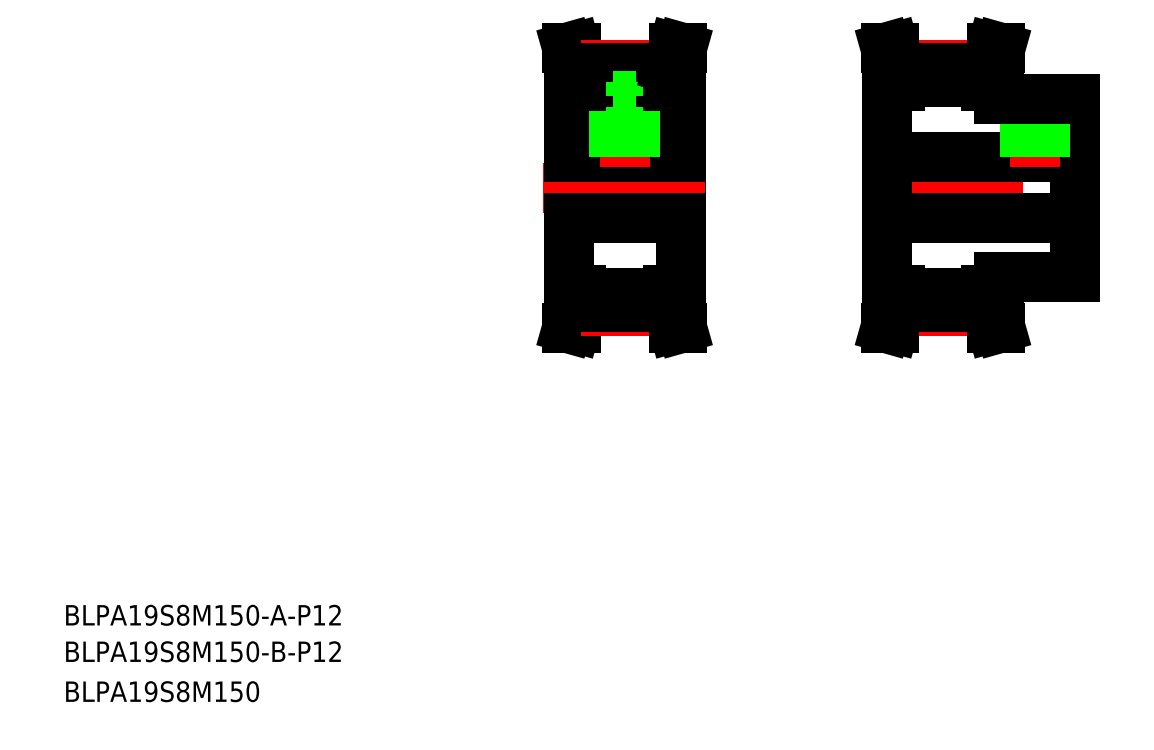
<metadata>
{"format":"dxf","ext":"dxf","renderer":"ezdxf+matplotlib","layout":"modelspace","background":"white","min_lineweight":24,"dpi":150}
</metadata>
<code>
0
SECTION
2
ENTITIES
0
LINE
8
CENTER
10
166.7
20
110.9
30
0
11
213.7
21
110.9
31
0
0
TEXT
8
0
10
10
20
17.84
30
0
40
4
1
BLPA19S8M150-B-P12
0
TEXT
8
0
10
10
20
25
30
0
40
4
1
BLPA19S8M150-A-P12
0
TEXT
8
0
10
10
20
10
30
0
40
4
1
BLPA19S8M150
0
LINE
8
0
10
131.1
20
130.9
30
0
11
131.1
21
90.94
31
0
0
LINE
8
0
10
109.1
20
130.9
30
0
11
109.1
21
90.94
31
0
0
LINE
8
0
10
111.6
20
87.44
30
0
11
110.5
21
83.44
31
0
0
LINE
8
0
10
109.1
20
90.94
30
0
11
111.6
21
90.94
31
0
0
LINE
8
0
10
110
20
87.65
30
0
11
110
21
90.94
31
0
0
LINE
8
0
10
110
20
87.65
30
0
11
108.9
21
83.44
31
0
0
LINE
8
0
10
108.9
20
83.44
30
0
11
110.5
21
83.44
31
0
0
LINE
8
CENTER
10
111.6
20
86.75
30
0
11
128.6
21
86.75
31
0
0
LINE
8
0
10
111.6
20
87.44
30
0
11
128.6
21
87.44
31
0
0
LINE
8
0
10
111.6
20
90.27
30
0
11
128.6
21
90.27
31
0
0
LINE
8
0
10
111.6
20
87.44
30
0
11
111.6
21
90.94
31
0
0
LINE
8
0
10
130.2
20
87.65
30
0
11
130.2
21
90.94
31
0
0
LINE
8
0
10
128.6
20
87.44
30
0
11
128.6
21
90.94
31
0
0
LINE
8
0
10
130.2
20
87.65
30
0
11
131.4
21
83.44
31
0
0
LINE
8
0
10
128.6
20
87.44
30
0
11
129.8
21
83.44
31
0
0
LINE
8
0
10
131.4
20
83.44
30
0
11
129.8
21
83.44
31
0
0
LINE
8
0
10
131.1
20
90.94
30
0
11
128.6
21
90.94
31
0
0
LINE
8
CENTER
10
104.1
20
110.9
30
0
11
136.1
21
110.9
31
0
0
LINE
8
0
10
109.1
20
130.9
30
0
11
111.6
21
130.9
31
0
0
LINE
8
0
10
109.1
20
116.9
30
0
11
131.1
21
116.9
31
0
0
LINE
8
0
10
109.1
20
104.9
30
0
11
131.1
21
104.9
31
0
0
LINE
8
0
10
111.6
20
134.4
30
0
11
110.5
21
138.4
31
0
0
LINE
8
0
10
110
20
134.2
30
0
11
108.9
21
138.4
31
0
0
LINE
8
0
10
110
20
134.2
30
0
11
110
21
130.9
31
0
0
LINE
8
0
10
108.9
20
138.4
30
0
11
110.5
21
138.4
31
0
0
LINE
8
CENTER
10
120.1
20
137.4
30
0
11
120.1
21
114.9
31
0
0
LINE
8
0
10
121.8
20
128.9
30
0
11
121.8
21
116.9
31
0
0
LINE
8
0
10
122.1
20
128.9
30
0
11
122.1
21
116.9
31
0
0
LINE
8
0
10
118.1
20
128.9
30
0
11
118.1
21
116.9
31
0
0
LINE
8
0
10
118.5
20
128.9
30
0
11
118.5
21
116.9
31
0
0
LINE
8
CENTER
10
111.6
20
135.1
30
0
11
128.6
21
135.1
31
0
0
LINE
8
0
10
111.6
20
131.6
30
0
11
128.6
21
131.6
31
0
0
LINE
8
0
10
111.6
20
134.4
30
0
11
128.6
21
134.4
31
0
0
LINE
8
0
10
117.9
20
128.9
30
0
11
122.4
21
128.9
31
0
0
LINE
8
0
10
117.9
20
131.6
30
0
11
117.9
21
128.9
31
0
0
LINE
8
0
10
111.6
20
134.4
30
0
11
111.6
21
130.9
31
0
0
LINE
8
0
10
122.4
20
131.6
30
0
11
122.4
21
128.9
31
0
0
LINE
8
0
10
128.6
20
134.4
30
0
11
129.8
21
138.4
31
0
0
LINE
8
0
10
130.2
20
134.2
30
0
11
131.4
21
138.4
31
0
0
LINE
8
0
10
128.6
20
134.4
30
0
11
128.6
21
130.9
31
0
0
LINE
8
0
10
130.2
20
134.2
30
0
11
130.2
21
130.9
31
0
0
LINE
8
0
10
131.1
20
130.9
30
0
11
128.6
21
130.9
31
0
0
LINE
8
0
10
131.4
20
138.4
30
0
11
129.8
21
138.4
31
0
0
LINE
8
0
10
171.7
20
130.9
30
0
11
171.7
21
90.94
31
0
0
LINE
8
0
10
208.7
20
128.4
30
0
11
208.7
21
93.44
31
0
0
LINE
8
CENTER
10
174.2
20
86.75
30
0
11
191.2
21
86.75
31
0
0
LINE
8
0
10
174.2
20
90.27
30
0
11
191.2
21
90.27
31
0
0
LINE
8
0
10
174.2
20
87.44
30
0
11
191.2
21
87.44
31
0
0
LINE
8
0
10
172.6
20
87.65
30
0
11
172.6
21
90.94
31
0
0
LINE
8
0
10
174.2
20
87.44
30
0
11
174.2
21
90.94
31
0
0
LINE
8
0
10
172.6
20
87.65
30
0
11
171.4
21
83.44
31
0
0
LINE
8
0
10
174.2
20
87.44
30
0
11
173
21
83.44
31
0
0
LINE
8
0
10
171.4
20
83.44
30
0
11
173
21
83.44
31
0
0
LINE
8
0
10
171.7
20
90.94
30
0
11
174.2
21
90.94
31
0
0
LINE
8
0
10
194
20
83.44
30
0
11
192.3
21
83.44
31
0
0
LINE
8
0
10
192.8
20
87.65
30
0
11
194
21
83.44
31
0
0
LINE
8
0
10
193.7
20
90.94
30
0
11
191.2
21
90.94
31
0
0
LINE
8
0
10
191.2
20
87.44
30
0
11
191.2
21
90.94
31
0
0
LINE
8
0
10
192.8
20
87.65
30
0
11
192.8
21
90.94
31
0
0
LINE
8
0
10
191.2
20
87.44
30
0
11
192.3
21
83.44
31
0
0
LINE
8
0
10
193.7
20
93.44
30
0
11
193.7
21
90.94
31
0
0
LINE
8
CENTER
10
174.2
20
135.1
30
0
11
191.2
21
135.1
31
0
0
LINE
8
0
10
174.2
20
134.4
30
0
11
191.2
21
134.4
31
0
0
LINE
8
0
10
174.2
20
131.6
30
0
11
191.2
21
131.6
31
0
0
LINE
8
0
10
171.7
20
104.9
30
0
11
208.7
21
104.9
31
0
0
LINE
8
0
10
171.7
20
116.9
30
0
11
208.7
21
116.9
31
0
0
LINE
8
0
10
174.2
20
134.4
30
0
11
173
21
138.4
31
0
0
LINE
8
0
10
172.6
20
134.2
30
0
11
171.4
21
138.4
31
0
0
LINE
8
0
10
174.2
20
134.4
30
0
11
174.2
21
130.9
31
0
0
LINE
8
0
10
172.6
20
134.2
30
0
11
172.6
21
130.9
31
0
0
LINE
8
0
10
171.7
20
130.9
30
0
11
174.2
21
130.9
31
0
0
LINE
8
0
10
171.4
20
138.4
30
0
11
173
21
138.4
31
0
0
LINE
8
CENTER
10
200.7
20
130.9
30
0
11
200.7
21
114.9
31
0
0
LINE
8
0
10
199
20
128.4
30
0
11
199
21
116.9
31
0
0
LINE
8
0
10
198.7
20
128.4
30
0
11
198.7
21
116.9
31
0
0
LINE
8
0
10
202.3
20
128.4
30
0
11
202.3
21
116.9
31
0
0
LINE
8
0
10
202.7
20
128.4
30
0
11
202.7
21
116.9
31
0
0
LINE
8
0
10
208.7
20
110.9
30
0
11
208.7
21
110.9
31
0
0
LINE
8
0
10
208.7
20
119.9
30
0
11
208.7
21
119.9
31
0
0
LINE
8
0
10
193.7
20
130.9
30
0
11
191.2
21
130.9
31
0
0
LINE
8
0
10
192.8
20
134.2
30
0
11
194
21
138.4
31
0
0
LINE
8
0
10
194
20
138.4
30
0
11
192.3
21
138.4
31
0
0
LINE
8
0
10
191.2
20
134.4
30
0
11
192.3
21
138.4
31
0
0
LINE
8
0
10
192.8
20
134.2
30
0
11
192.8
21
130.9
31
0
0
LINE
8
0
10
191.2
20
134.4
30
0
11
191.2
21
130.9
31
0
0
LINE
8
0
10
193.7
20
130.9
30
0
11
193.7
21
128.4
31
0
0
LINE
8
0
10
193.7
20
128.4
30
0
11
208.7
21
128.4
31
0
0
LINE
8
0
10
193.7
20
93.44
30
0
11
208.7
21
93.44
31
0
0
ENDSEC
0
EOF

</code>
